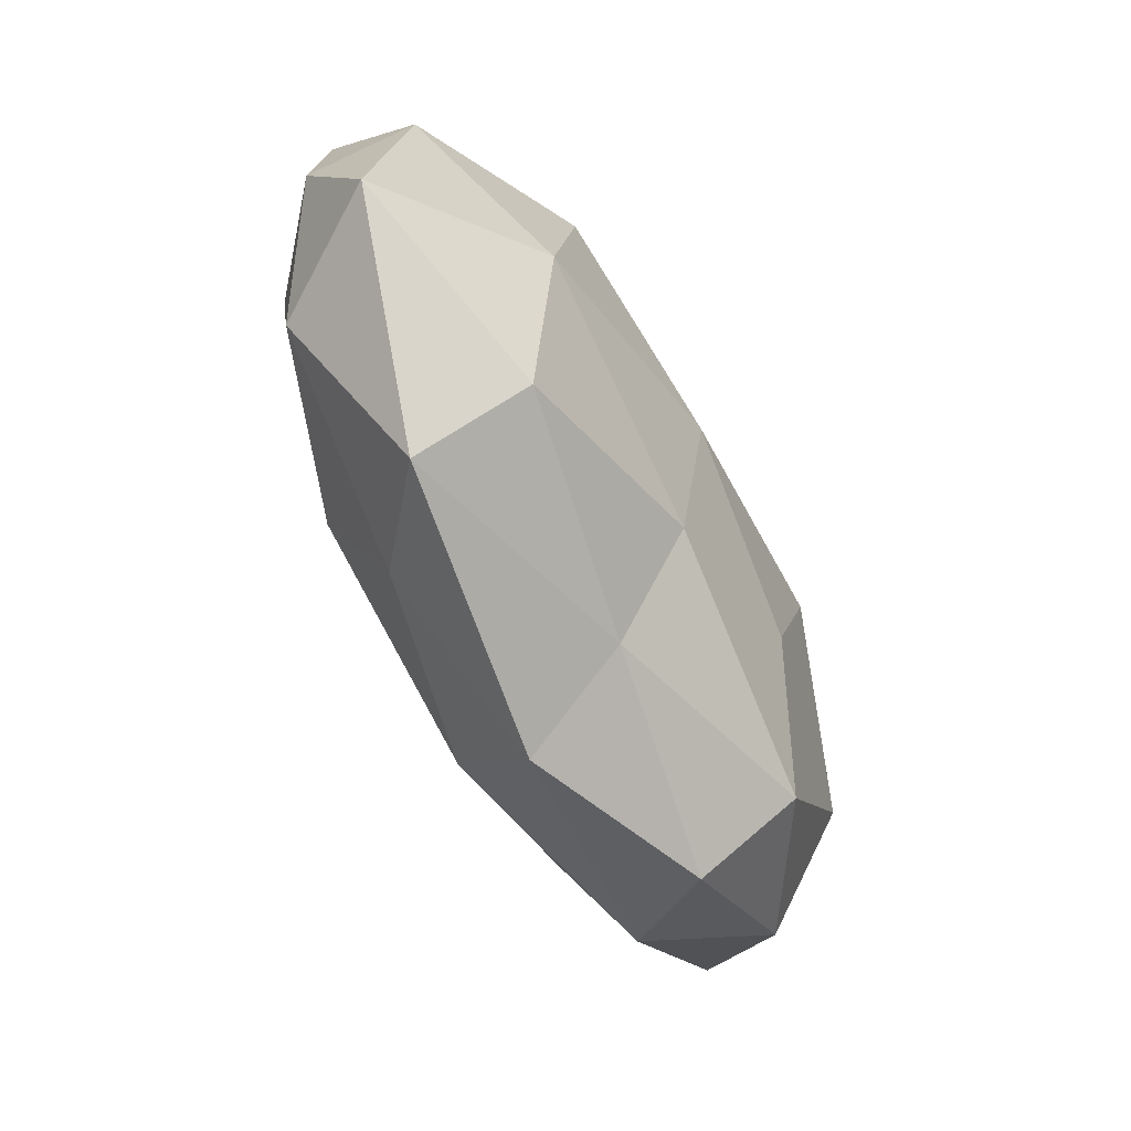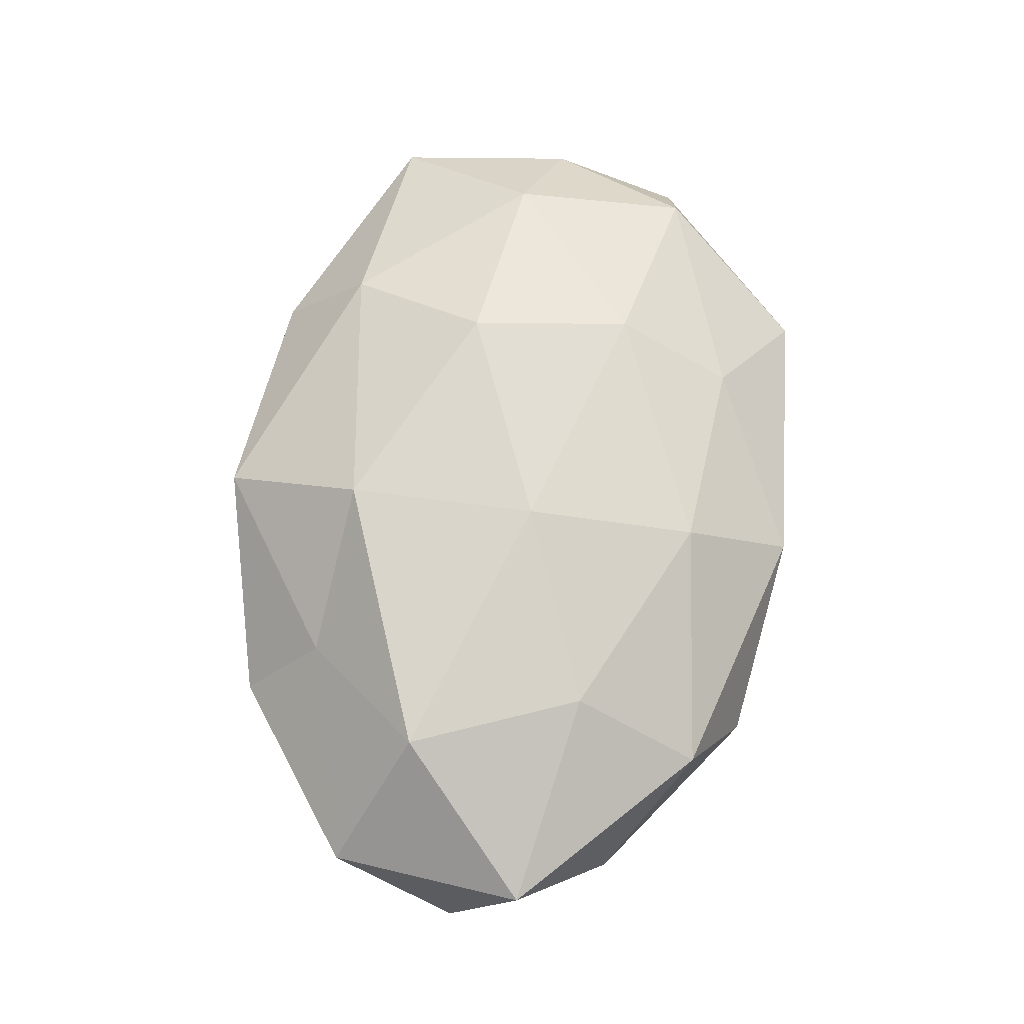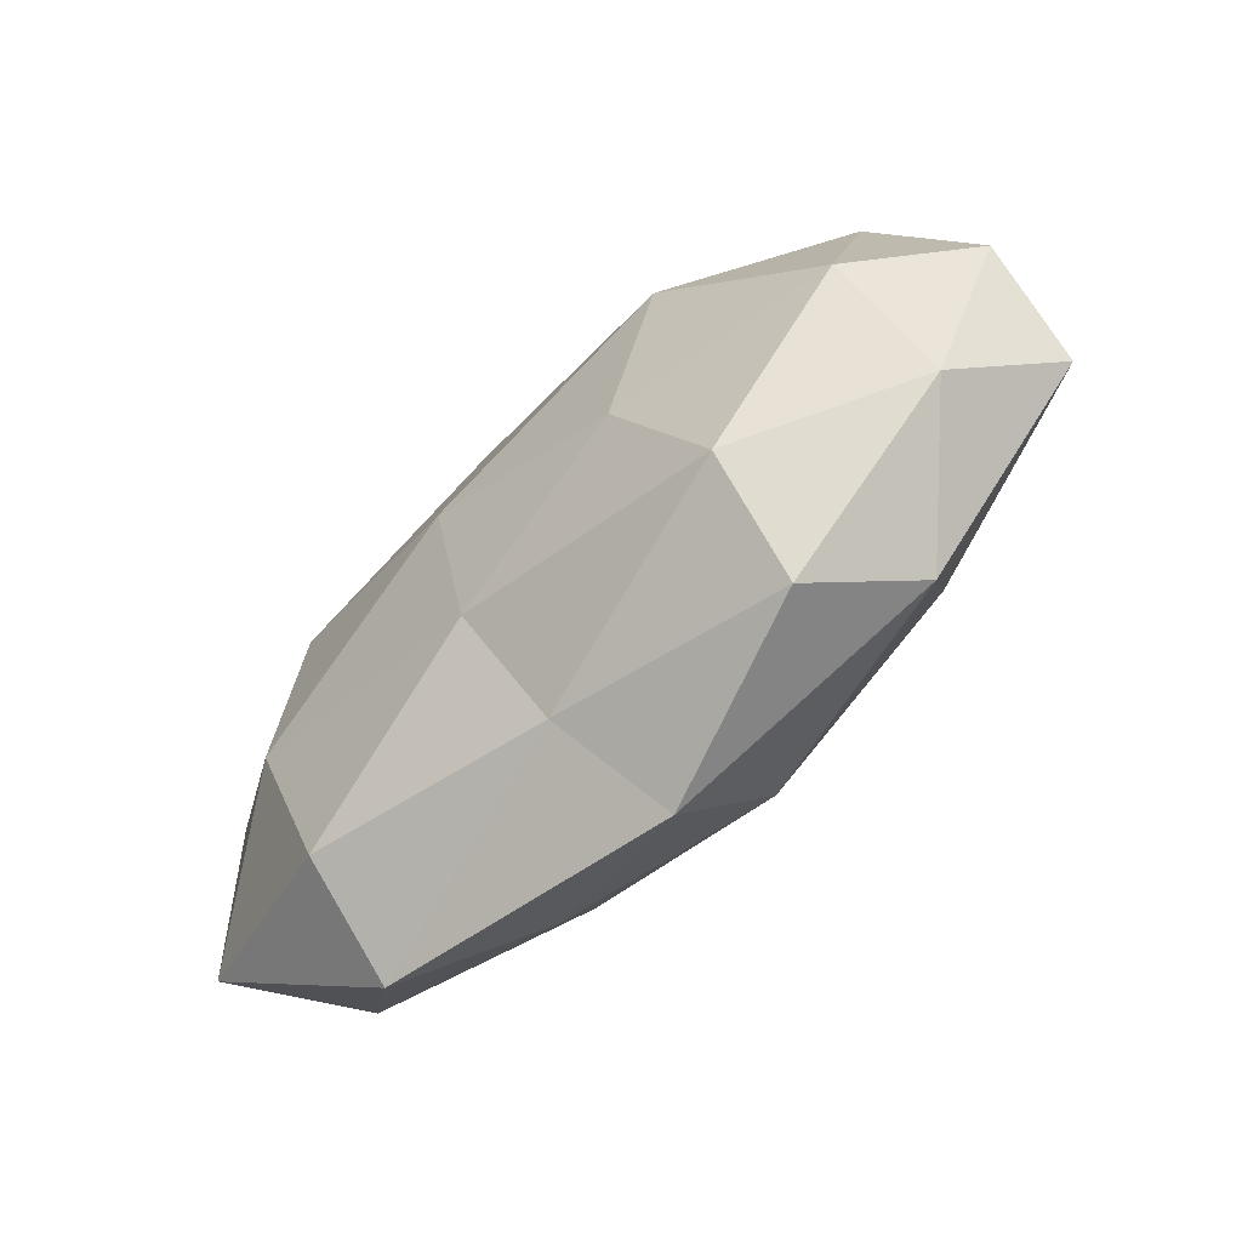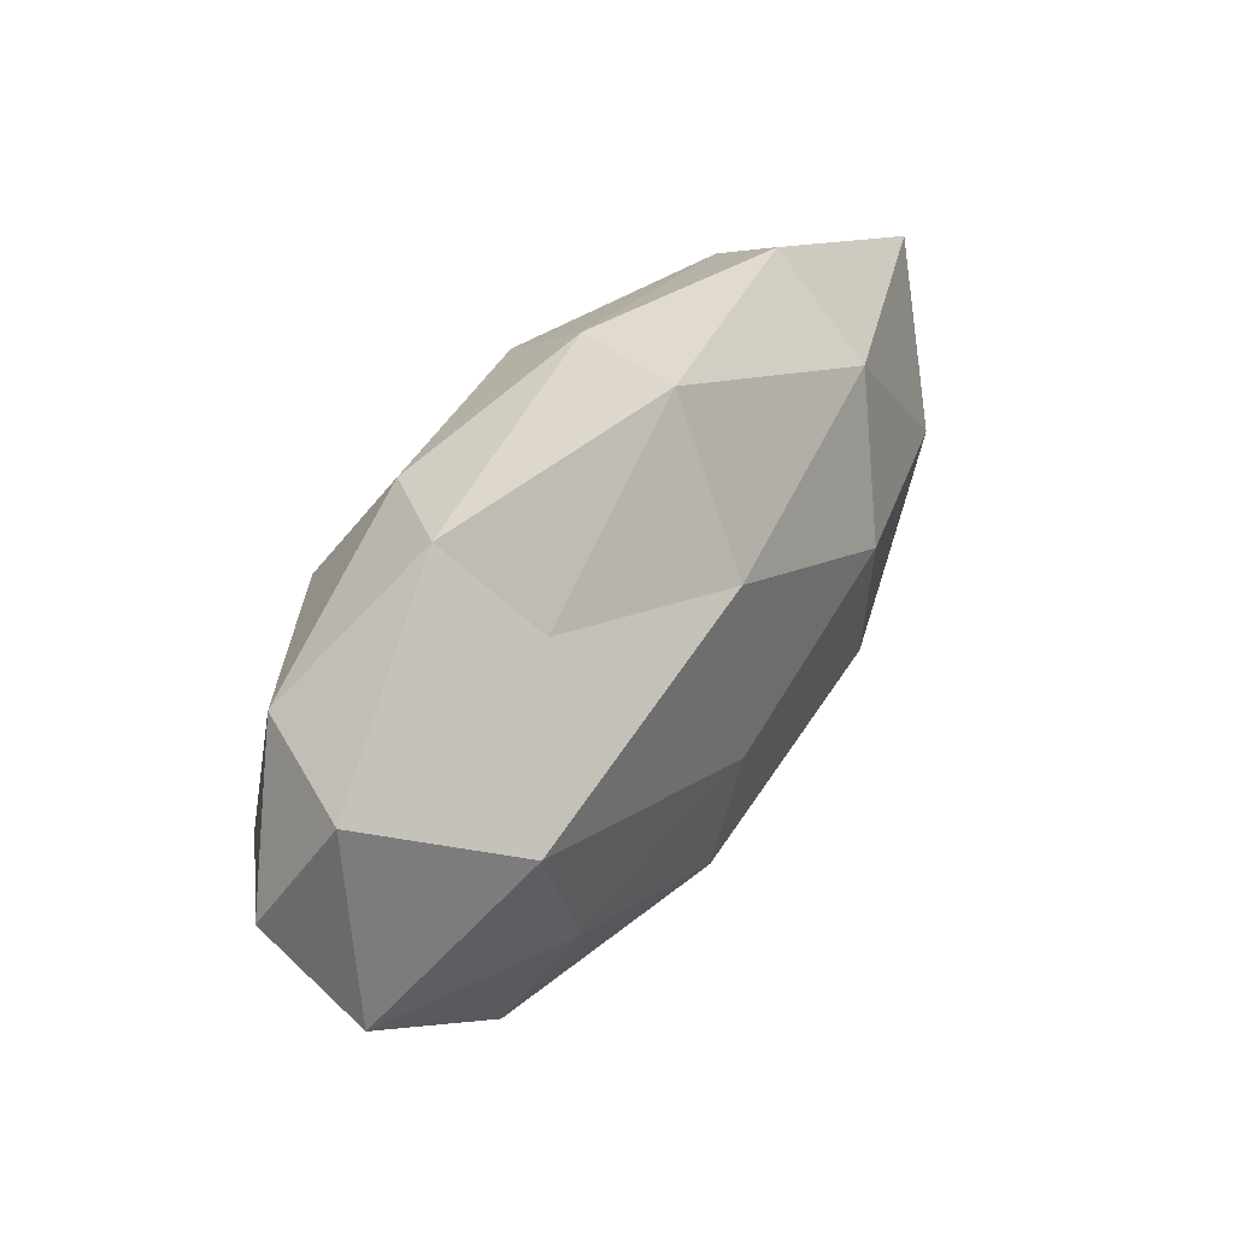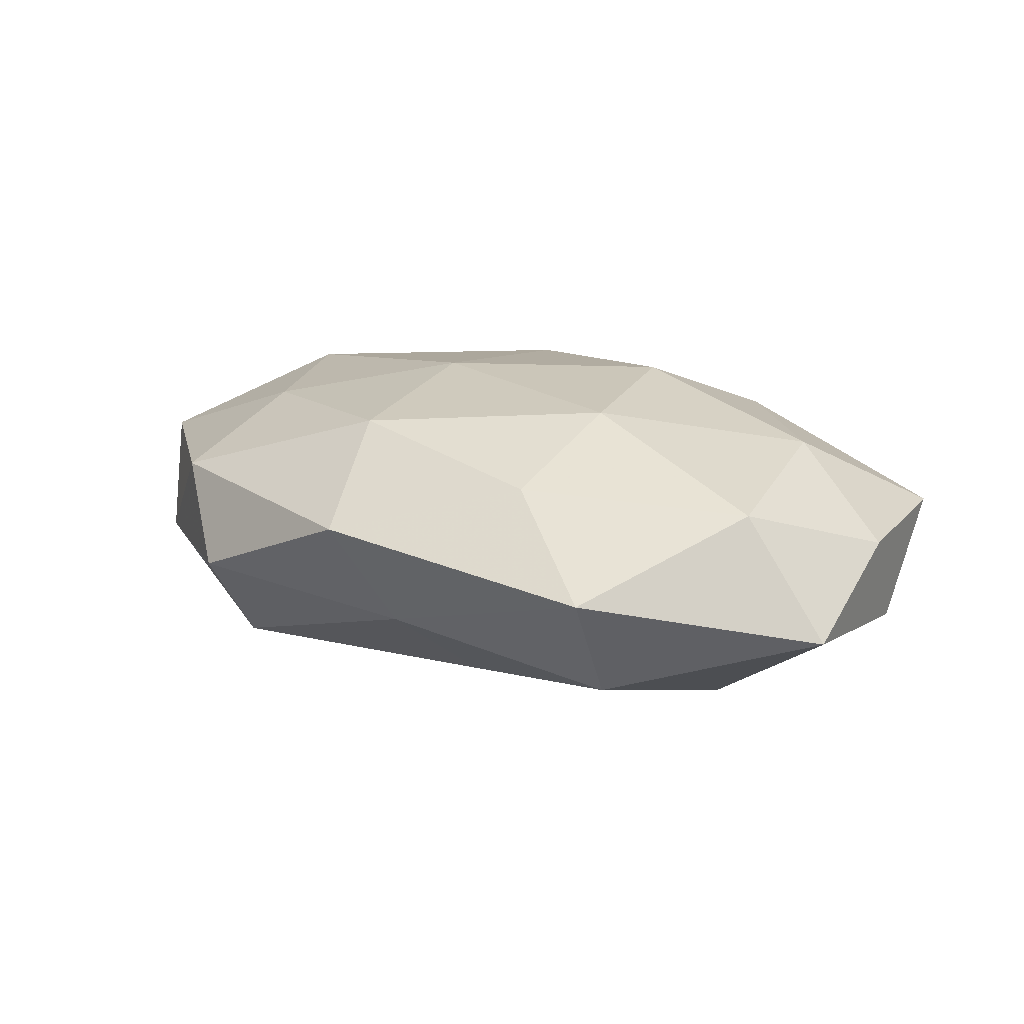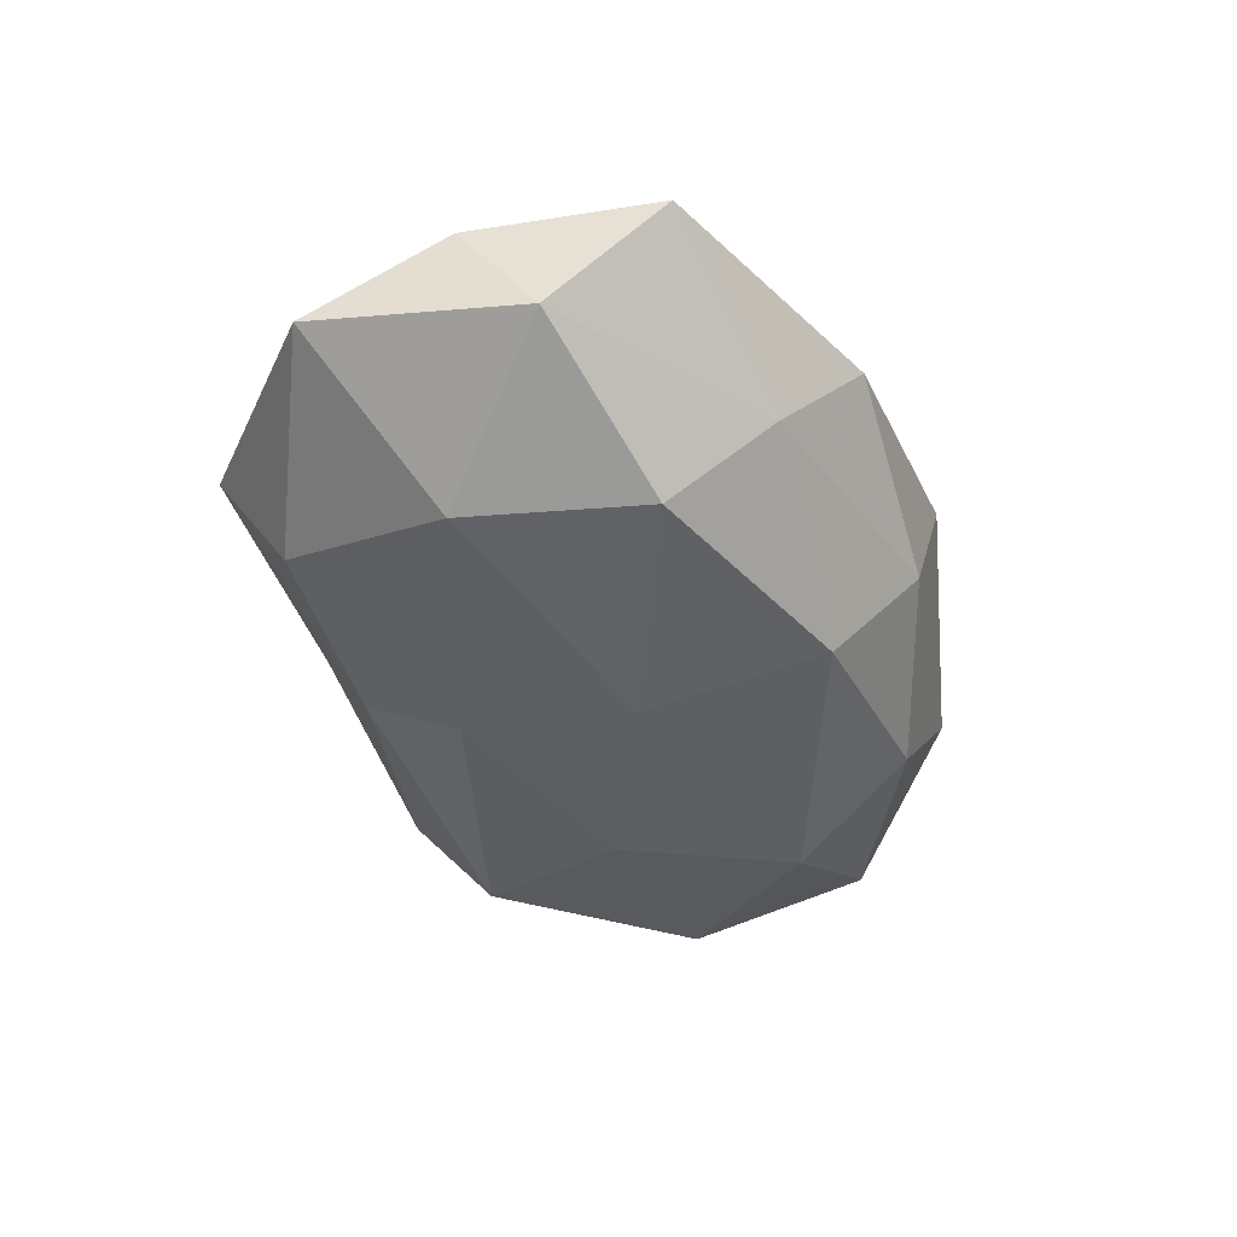
<metadata>
{"format":"obj","ext":"obj","renderer":"f3d","projection":"perspective","resolution":1024,"background":"white","views":[{"elev":-63.8,"azim":117.0,"up":"+Y"},{"elev":69.3,"azim":-82.2,"up":"+Z"},{"elev":-64.4,"azim":-135.8,"up":"+Y"},{"elev":42.7,"azim":-55.9,"up":"+Y"},{"elev":13.9,"azim":34.2,"up":"+Z"},{"elev":-43.5,"azim":107.5,"up":"+Z"}]}
</metadata>
<code>
v -0.02012 0.02623 -0.01087
v 0.01626 0.006399 0.01979
v -0.04245 0.01599 -0.008656
v -0.02553 -0.02324 -0.01424
v 0.042 -0.01652 0.008779
v 0.02273 0.02243 0.01355
v -0.0238 0.01299 -0.01916
v 0.0004306 0.03256 -0.004633
v -0.0249 0.02053 0.009135
v 0.0388 0.00352 0.01333
v 0.02252 0.03247 0.003139
v -0.05163 -0.007839 0.007464
v -0.04894 0.01437 0.004139
v 0.005635 0.003611 -0.01976
v 0.05123 -0.01559 -0.004685
v 0.03009 -0.03329 0.0003995
v -0.007203 0.0181 0.01829
v 0.05061 -0.0002385 0.003453
v 0.004235 0.02359 -0.01585
v -0.00751 -0.003556 0.01948
v 0.02874 -0.02542 -0.01153
v -0.03673 0.006796 0.01653
v -0.002459 -0.03532 0.004846
v 0.004492 -0.01575 -0.01611
v -0.01667 -0.005807 -0.01823
v -0.04386 -0.01781 -0.00393
v -0.006009 -0.02294 0.01526
v 0.02949 0.01348 -0.01651
v -0.03208 -0.02657 0.007471
v 0.02794 0.0247 -0.007105
v -0.02437 -0.03236 -0.003309
v 0.01741 -0.02509 0.01024
v -0.04121 -0.003529 -0.01368
v -0.02828 0.02933 -0.0005178
v 0.04858 0.007697 -0.00747
v -0.02867 -0.01223 0.01487
v 0.03338 -0.006487 -0.01604
v -0.004012 0.03469 0.008571
v 0.01981 -0.01178 0.01725
v 0.04754 0.02017 0.004254
v 0.001531 -0.02817 -0.007129
v -0.05247 0.0002735 -0.003626
f 3 1 7
f 10 6 2
f 5 16 15
f 2 6 17
f 18 10 5
f 18 5 15
f 7 1 19
f 8 19 1
f 7 19 14
f 17 20 2
f 15 16 21
f 13 22 9
f 12 22 13
f 9 22 17
f 22 20 17
f 25 7 14
f 4 25 24
f 14 24 25
f 14 19 28
f 26 29 12
f 29 23 27
f 11 30 8
f 30 19 8
f 30 28 19
f 26 4 31
f 29 31 23
f 26 31 29
f 5 32 16
f 16 32 23
f 27 23 32
f 3 7 33
f 33 25 4
f 33 7 25
f 33 4 26
f 3 34 1
f 1 34 8
f 13 34 3
f 13 9 34
f 18 15 35
f 35 28 30
f 12 36 22
f 22 36 20
f 27 20 36
f 12 29 36
f 36 29 27
f 15 21 37
f 37 24 14
f 37 21 24
f 28 37 14
f 15 37 35
f 35 37 28
f 6 11 38
f 8 38 11
f 6 38 17
f 17 38 9
f 34 38 8
f 34 9 38
f 10 2 39
f 10 39 5
f 39 2 20
f 39 20 27
f 5 39 32
f 32 39 27
f 40 6 10
f 40 11 6
f 18 40 10
f 40 30 11
f 18 35 40
f 35 30 40
f 21 16 41
f 16 23 41
f 4 24 41
f 41 24 21
f 31 4 41
f 41 23 31
f 42 13 3
f 42 12 13
f 42 26 12
f 42 3 33
f 42 33 26

</code>
